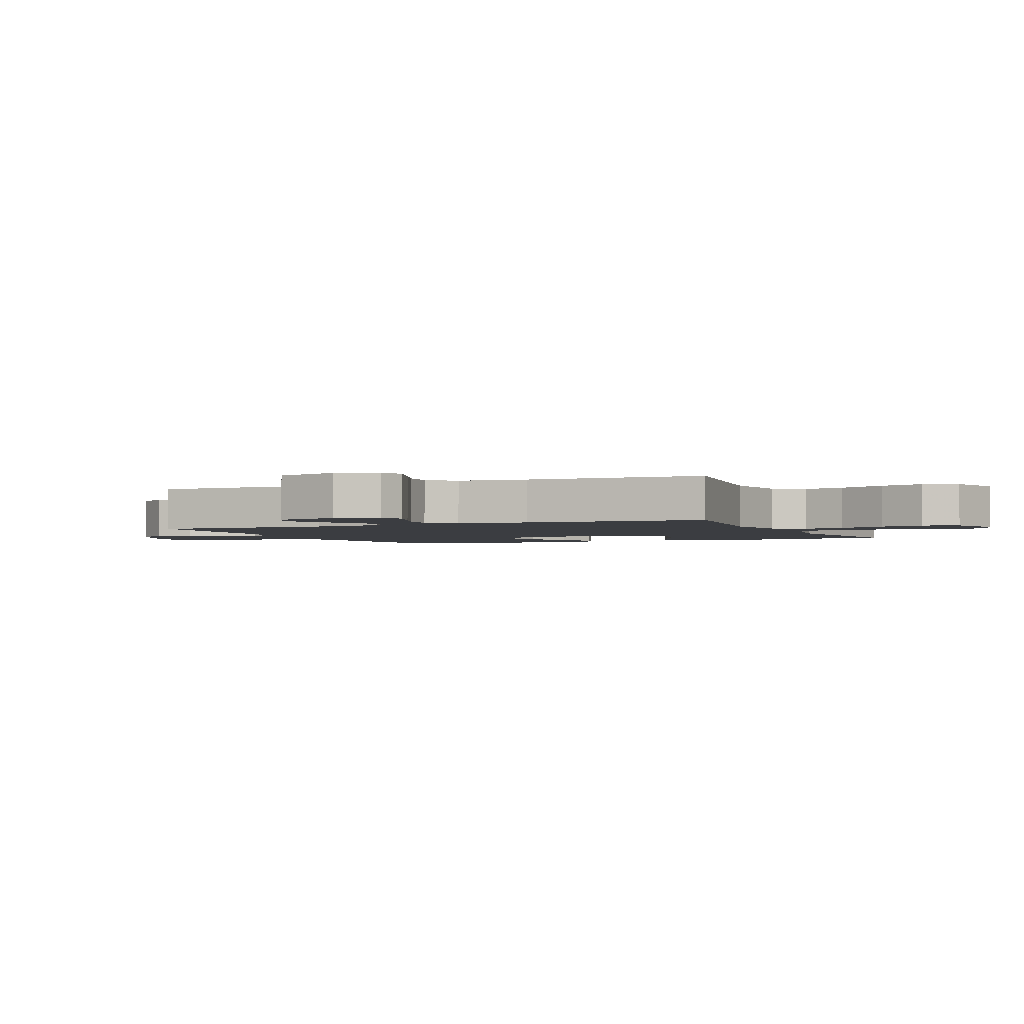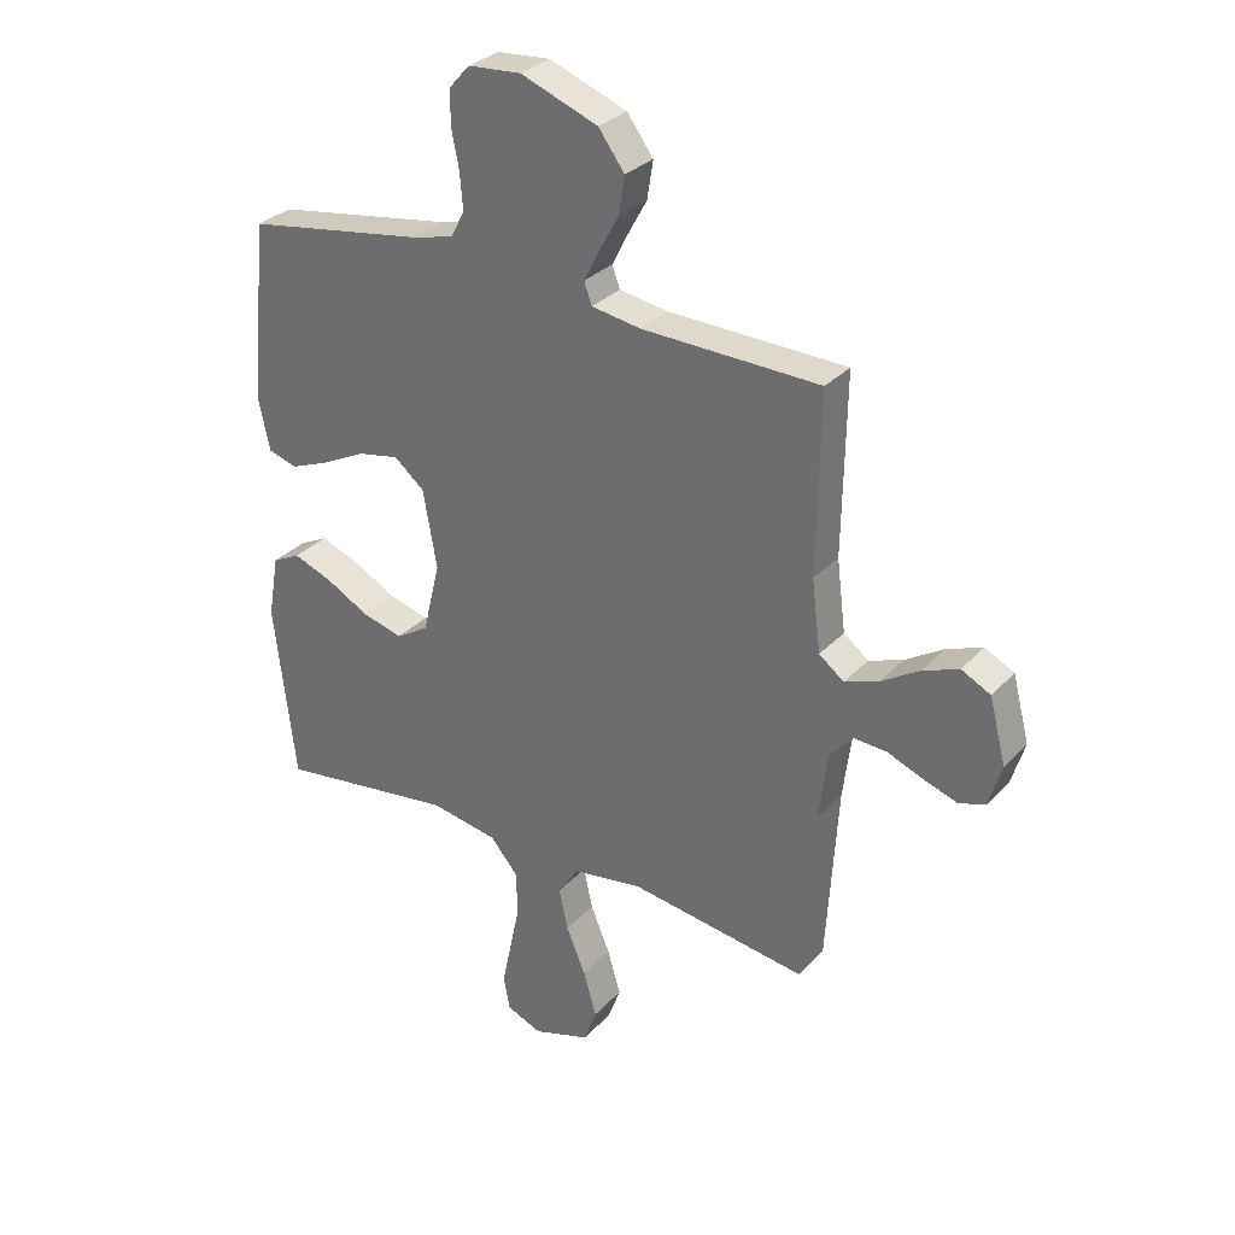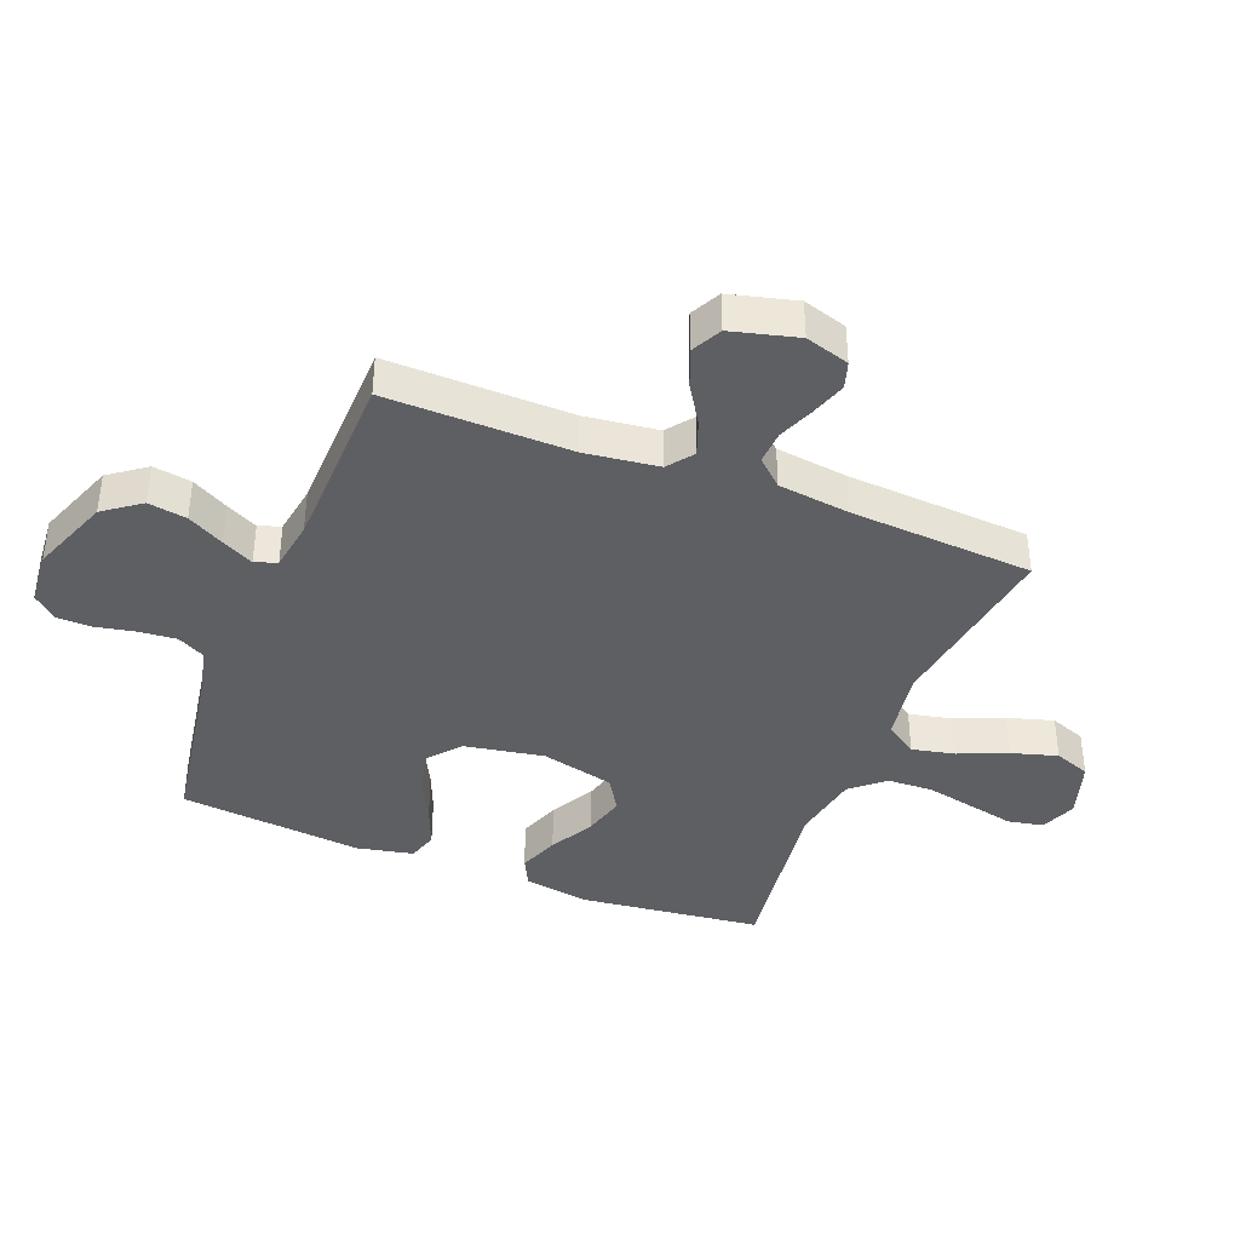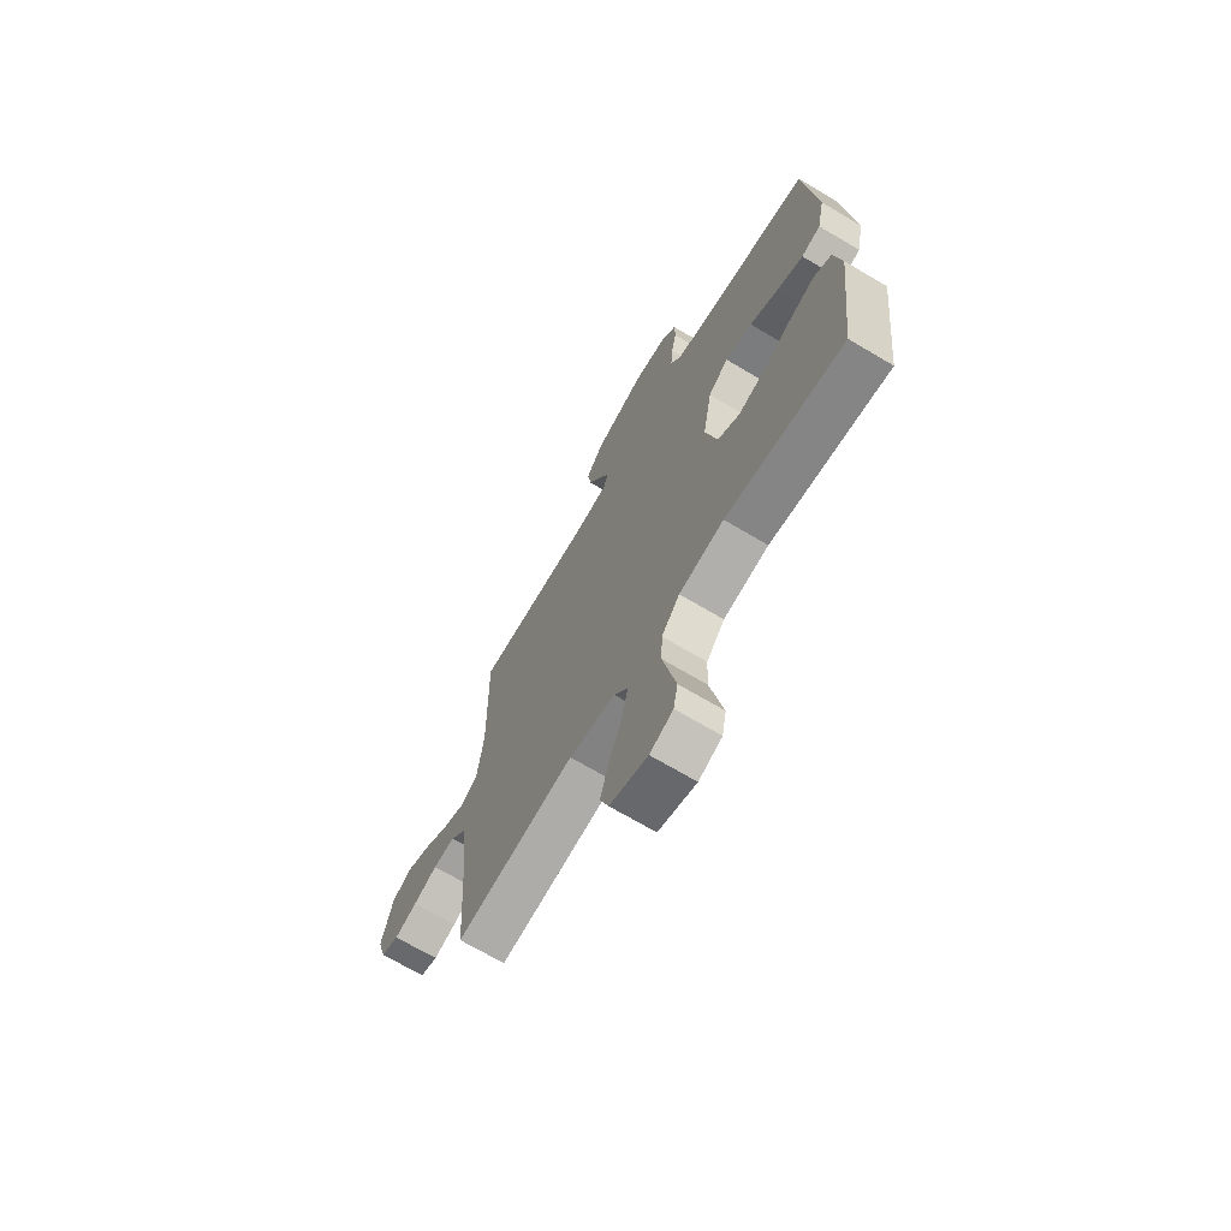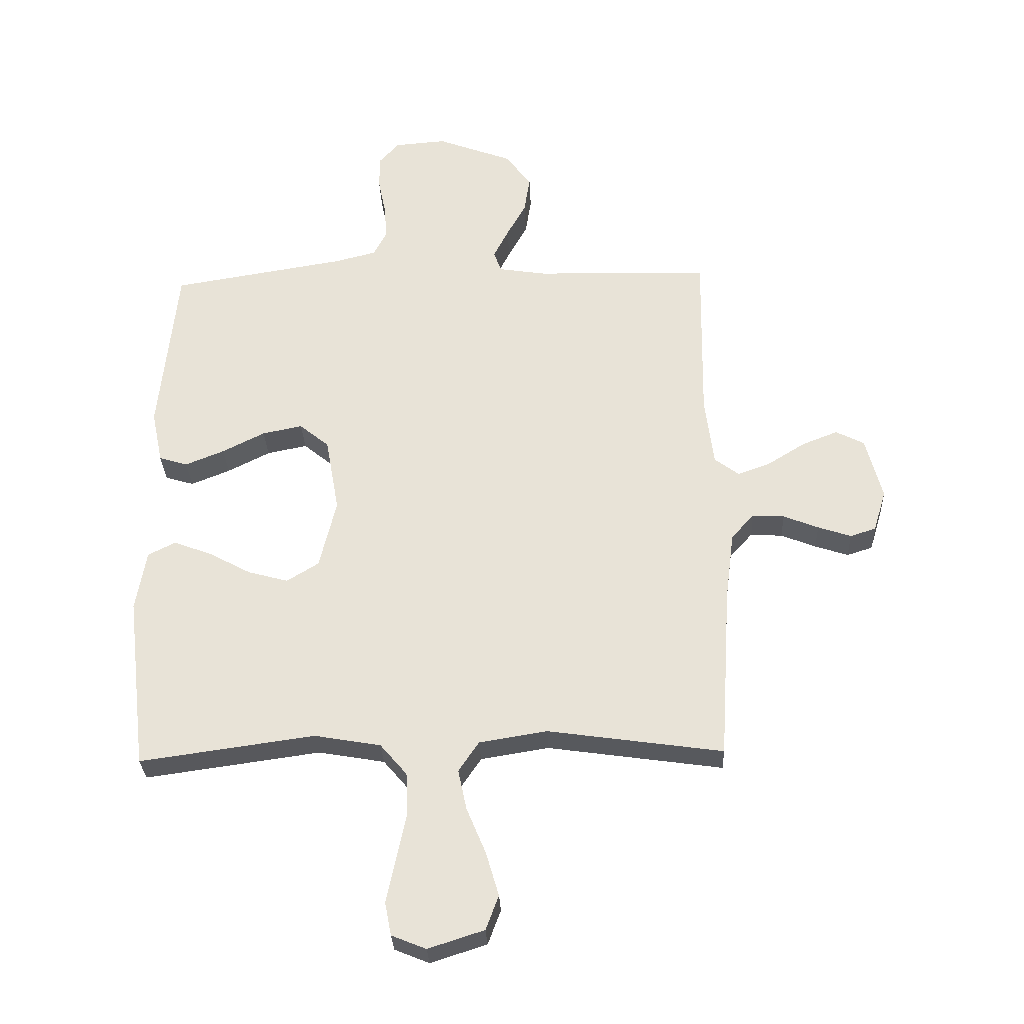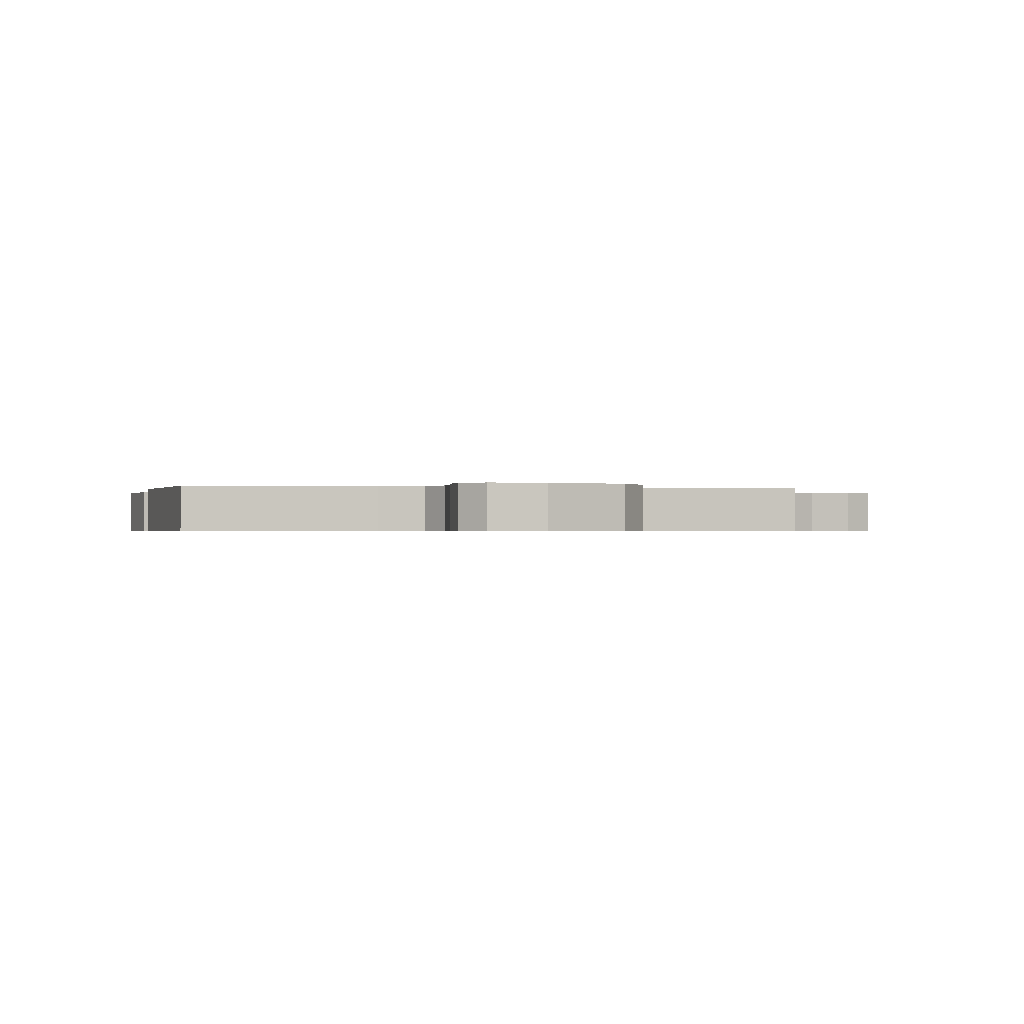
<metadata>
{"format":"obj","ext":"obj","renderer":"f3d","projection":"perspective","resolution":1024,"background":"white","views":[{"elev":-2.4,"azim":114.2,"up":"+Y"},{"elev":30.7,"azim":34.4,"up":"+Z"},{"elev":-39.5,"azim":68.5,"up":"+Y"},{"elev":-69.3,"azim":-120.8,"up":"+Z"},{"elev":-30.1,"azim":2.4,"up":"+Z"},{"elev":-0.5,"azim":-12.8,"up":"+Y"}]}
</metadata>
<code>
v 0.5 0.07 0.5
v 0.495 0.07 0.2
v 0.51 0.07 0.08
v 0.552 0.07 0.048
v 0.609 0.07 0.069
v 0.673 0.07 0.109
v 0.734 0.07 0.133
v 0.783 0.07 0.108
v 0.811 0.07 0
v 0.789 0.07 -0.072
v 0.745 0.07 -0.086
v 0.688 0.07 -0.067
v 0.628 0.07 -0.043
v 0.573 0.07 -0.04
v 0.534 0.07 -0.083
v 0.519 0.07 -0.2
v 0.5 0.07 -0.5
v 0.2 0.07 -0.457
v 0.083 0.07 -0.476
v 0.048 0.07 -0.528
v 0.063 0.07 -0.598
v 0.096 0.07 -0.677
v 0.118 0.07 -0.752
v 0.096 0.07 -0.811
v 0 0.07 -0.842
v -0.059 0.07 -0.818
v -0.07 0.07 -0.761
v -0.054 0.07 -0.686
v -0.037 0.07 -0.606
v -0.04 0.07 -0.532
v -0.086 0.07 -0.478
v -0.2 0.07 -0.458
v -0.5 0.07 -0.5
v -0.535 0.07 -0.2
v -0.517 0.07 -0.095
v -0.47 0.07 -0.071
v -0.404 0.07 -0.096
v -0.332 0.07 -0.135
v -0.263 0.07 -0.154
v -0.208 0.07 -0.12
v -0.179 0.07 0
v -0.202 0.07 0.13
v -0.253 0.07 0.172
v -0.322 0.07 0.158
v -0.395 0.07 0.121
v -0.462 0.07 0.094
v -0.511 0.07 0.109
v -0.53 0.07 0.2
v -0.5 0.07 0.5
v -0.2 0.07 0.549
v -0.129 0.07 0.567
v -0.106 0.07 0.611
v -0.111 0.07 0.672
v -0.124 0.07 0.737
v -0.123 0.07 0.794
v -0.089 0.07 0.832
v 0 0.07 0.839
v 0.13 0.07 0.79
v 0.174 0.07 0.73
v 0.164 0.07 0.667
v 0.131 0.07 0.607
v 0.105 0.07 0.556
v 0.118 0.07 0.52
v 0.2 0.07 0.507
v 0.5 0 0.5
v 0.495 0 0.2
v 0.51 0 0.08
v 0.552 0 0.048
v 0.609 0 0.069
v 0.673 0 0.109
v 0.734 0 0.133
v 0.783 0 0.108
v 0.811 0 0
v 0.789 0 -0.072
v 0.745 0 -0.086
v 0.688 0 -0.067
v 0.628 0 -0.043
v 0.573 0 -0.04
v 0.534 0 -0.083
v 0.519 0 -0.2
v 0.5 0 -0.5
v 0.2 0 -0.457
v 0.083 0 -0.476
v 0.048 0 -0.528
v 0.063 0 -0.598
v 0.096 0 -0.677
v 0.118 0 -0.752
v 0.096 0 -0.811
v 0 0 -0.842
v -0.059 0 -0.818
v -0.07 0 -0.761
v -0.054 0 -0.686
v -0.037 0 -0.606
v -0.04 0 -0.532
v -0.086 0 -0.478
v -0.2 0 -0.458
v -0.5 0 -0.5
v -0.535 0 -0.2
v -0.517 0 -0.095
v -0.47 0 -0.071
v -0.404 0 -0.096
v -0.332 0 -0.135
v -0.263 0 -0.154
v -0.208 0 -0.12
v -0.179 0 0
v -0.202 0 0.13
v -0.253 0 0.172
v -0.322 0 0.158
v -0.395 0 0.121
v -0.462 0 0.094
v -0.511 0 0.109
v -0.53 0 0.2
v -0.5 0 0.5
v -0.2 0 0.549
v -0.129 0 0.567
v -0.106 0 0.611
v -0.111 0 0.672
v -0.124 0 0.737
v -0.123 0 0.794
v -0.089 0 0.832
v 0 0 0.839
v 0.13 0 0.79
v 0.174 0 0.73
v 0.164 0 0.667
v 0.131 0 0.607
v 0.105 0 0.556
v 0.118 0 0.52
v 0.2 0 0.507
f 59 60 61
f 58 59 61
f 57 58 61
f 56 57 61
f 55 56 61
f 54 55 61
f 53 54 61
f 52 53 61 62
f 51 52 62 63
f 48 49 50
f 47 48 50
f 46 47 50
f 45 46 50
f 44 45 50
f 50 51 63
f 44 50 63
f 43 44 63
f 36 37 38
f 35 36 38
f 34 35 38
f 33 34 38
f 32 33 38
f 31 32 38 39
f 30 31 39 40
f 26 27 28
f 25 26 28
f 24 25 28
f 23 24 28
f 22 23 28
f 21 22 28
f 20 21 28 29
f 19 20 29 30
f 16 17 18
f 15 16 18 19
f 30 40 41
f 19 30 41
f 15 19 41
f 14 15 41
f 11 12 13
f 10 11 13
f 9 10 13
f 8 9 13
f 7 8 13
f 6 7 13
f 5 6 13
f 64 1 2
f 64 2 3
f 63 64 3
f 43 63 3
f 42 43 3
f 4 5 13 14
f 14 41 42
f 4 14 42
f 3 4 42
f 125 124 123
f 125 123 122
f 125 122 121
f 125 121 120
f 125 120 119
f 125 119 118
f 125 118 117
f 126 125 117 116
f 127 126 116 115
f 114 113 112
f 114 112 111
f 114 111 110
f 114 110 109
f 114 109 108
f 127 115 114
f 127 114 108
f 127 108 107
f 102 101 100
f 102 100 99
f 102 99 98
f 102 98 97
f 102 97 96
f 103 102 96 95
f 104 103 95 94
f 92 91 90
f 92 90 89
f 92 89 88
f 92 88 87
f 92 87 86
f 92 86 85
f 93 92 85 84
f 94 93 84 83
f 82 81 80
f 83 82 80 79
f 105 104 94
f 105 94 83
f 105 83 79
f 105 79 78
f 77 76 75
f 77 75 74
f 77 74 73
f 77 73 72
f 77 72 71
f 77 71 70
f 77 70 69
f 66 65 128
f 67 66 128
f 67 128 127
f 67 127 107
f 67 107 106
f 78 77 69 68
f 106 105 78
f 106 78 68
f 106 68 67
f 1 65 66 2
f 2 66 67 3
f 3 67 68 4
f 4 68 69 5
f 5 69 70 6
f 6 70 71 7
f 7 71 72 8
f 8 72 73 9
f 9 73 74 10
f 10 74 75 11
f 11 75 76 12
f 12 76 77 13
f 13 77 78 14
f 14 78 79 15
f 15 79 80 16
f 16 80 81 17
f 17 81 82 18
f 18 82 83 19
f 19 83 84 20
f 20 84 85 21
f 21 85 86 22
f 22 86 87 23
f 23 87 88 24
f 24 88 89 25
f 25 89 90 26
f 26 90 91 27
f 27 91 92 28
f 28 92 93 29
f 29 93 94 30
f 30 94 95 31
f 31 95 96 32
f 32 96 97 33
f 33 97 98 34
f 34 98 99 35
f 35 99 100 36
f 36 100 101 37
f 37 101 102 38
f 38 102 103 39
f 39 103 104 40
f 40 104 105 41
f 41 105 106 42
f 42 106 107 43
f 43 107 108 44
f 44 108 109 45
f 45 109 110 46
f 46 110 111 47
f 47 111 112 48
f 48 112 113 49
f 49 113 114 50
f 50 114 115 51
f 51 115 116 52
f 52 116 117 53
f 53 117 118 54
f 54 118 119 55
f 55 119 120 56
f 56 120 121 57
f 57 121 122 58
f 58 122 123 59
f 59 123 124 60
f 60 124 125 61
f 61 125 126 62
f 62 126 127 63
f 63 127 128 64
f 64 128 65 1

</code>
